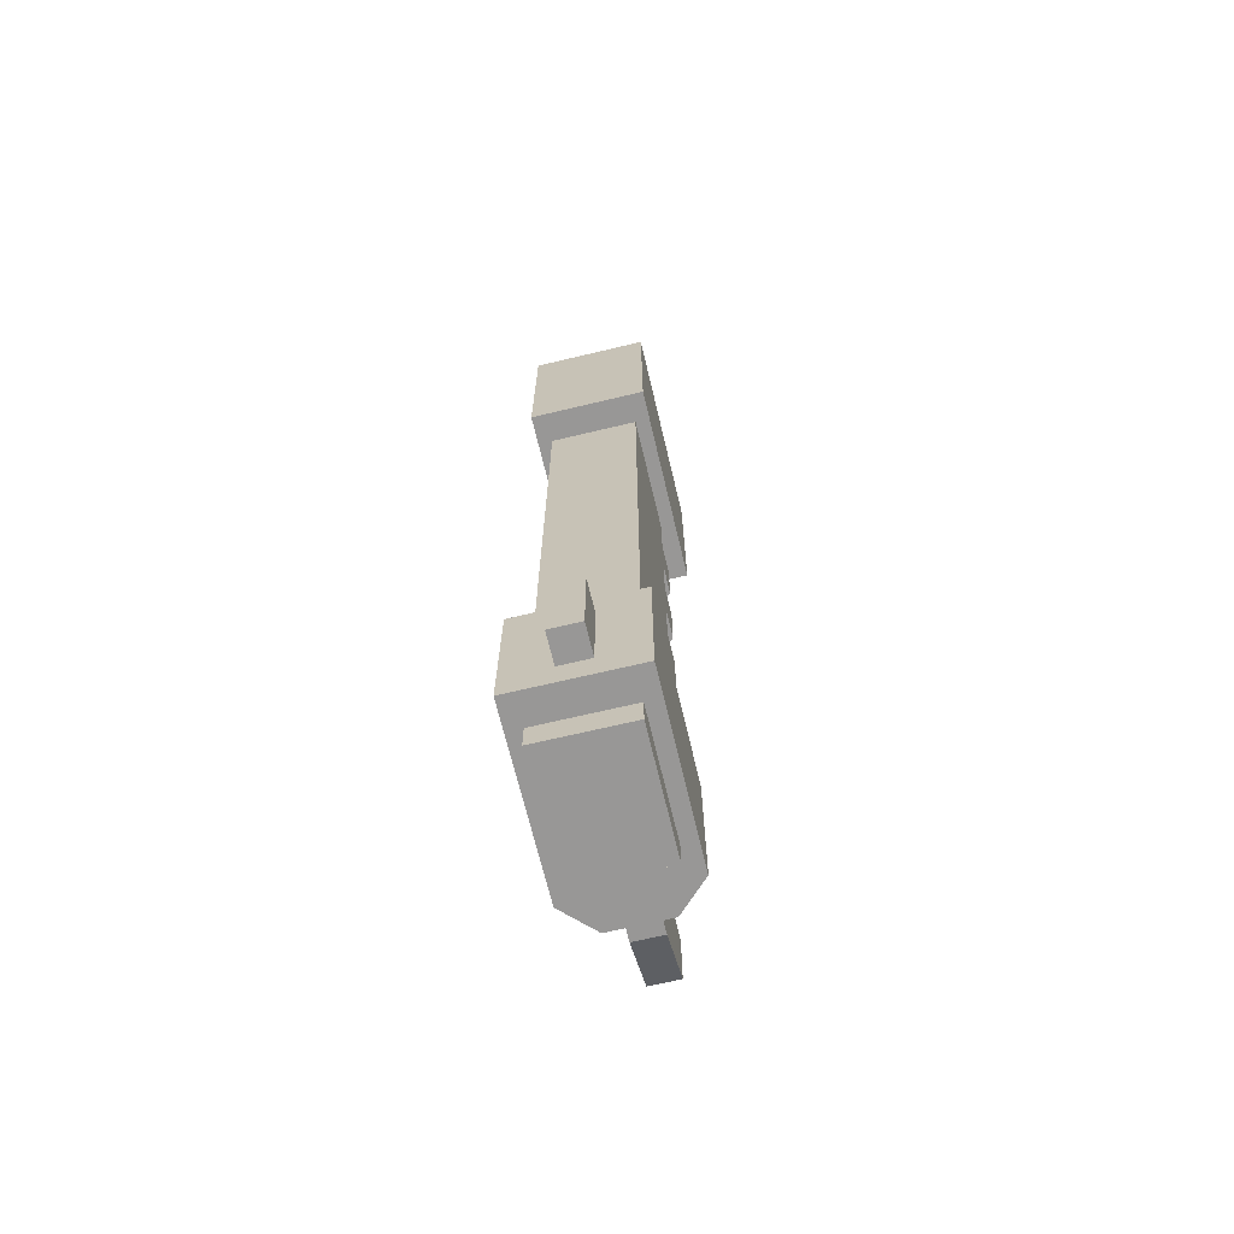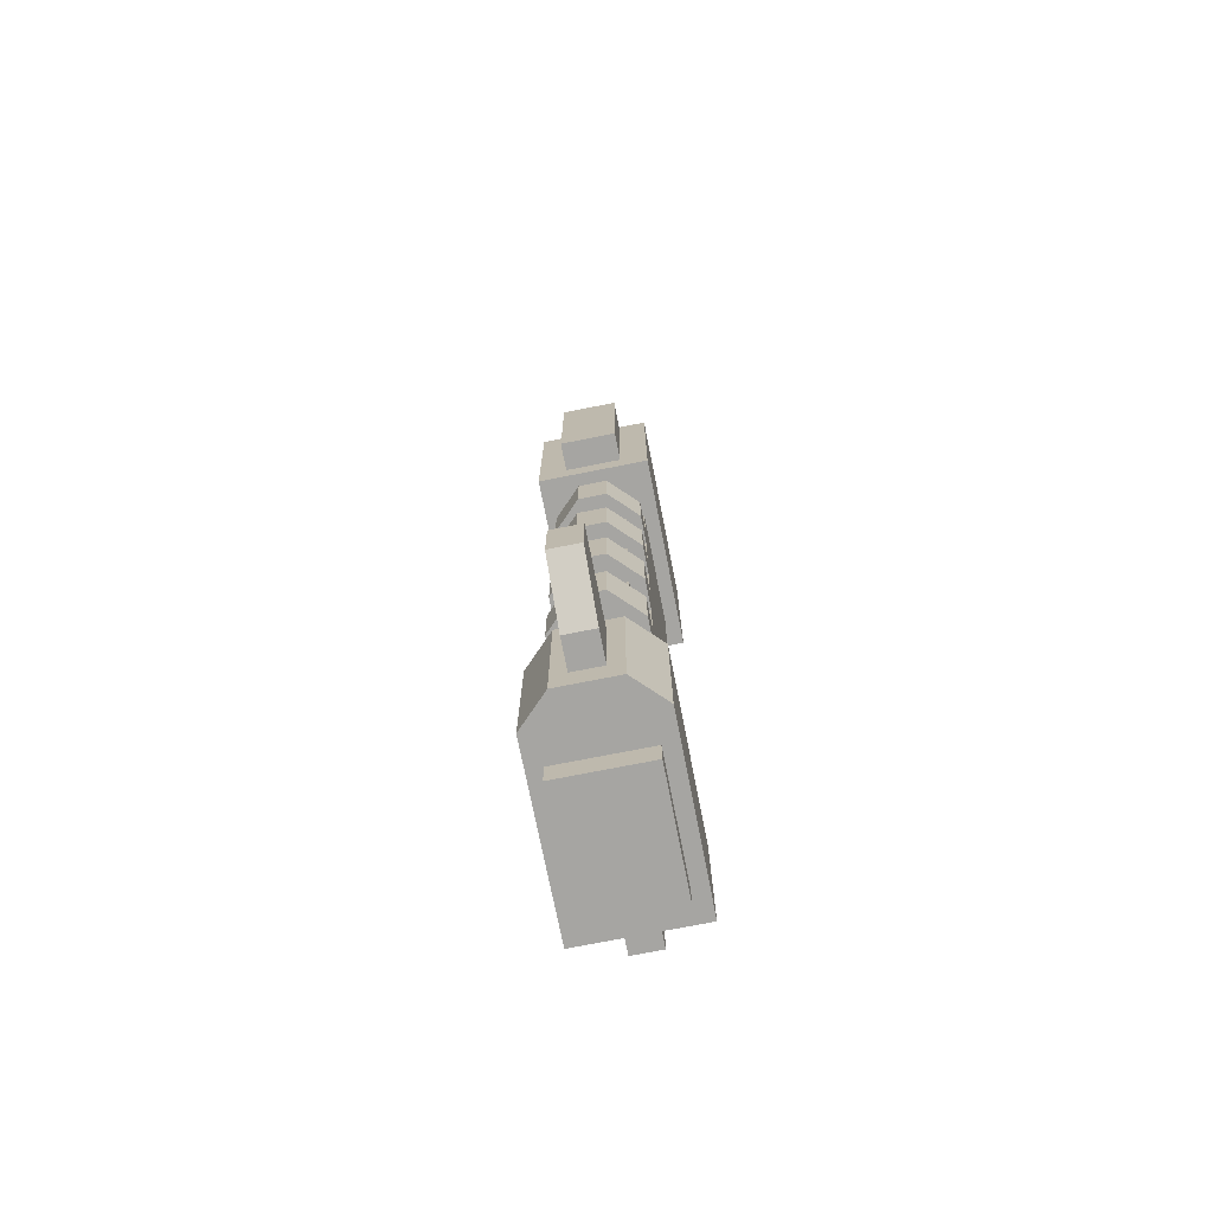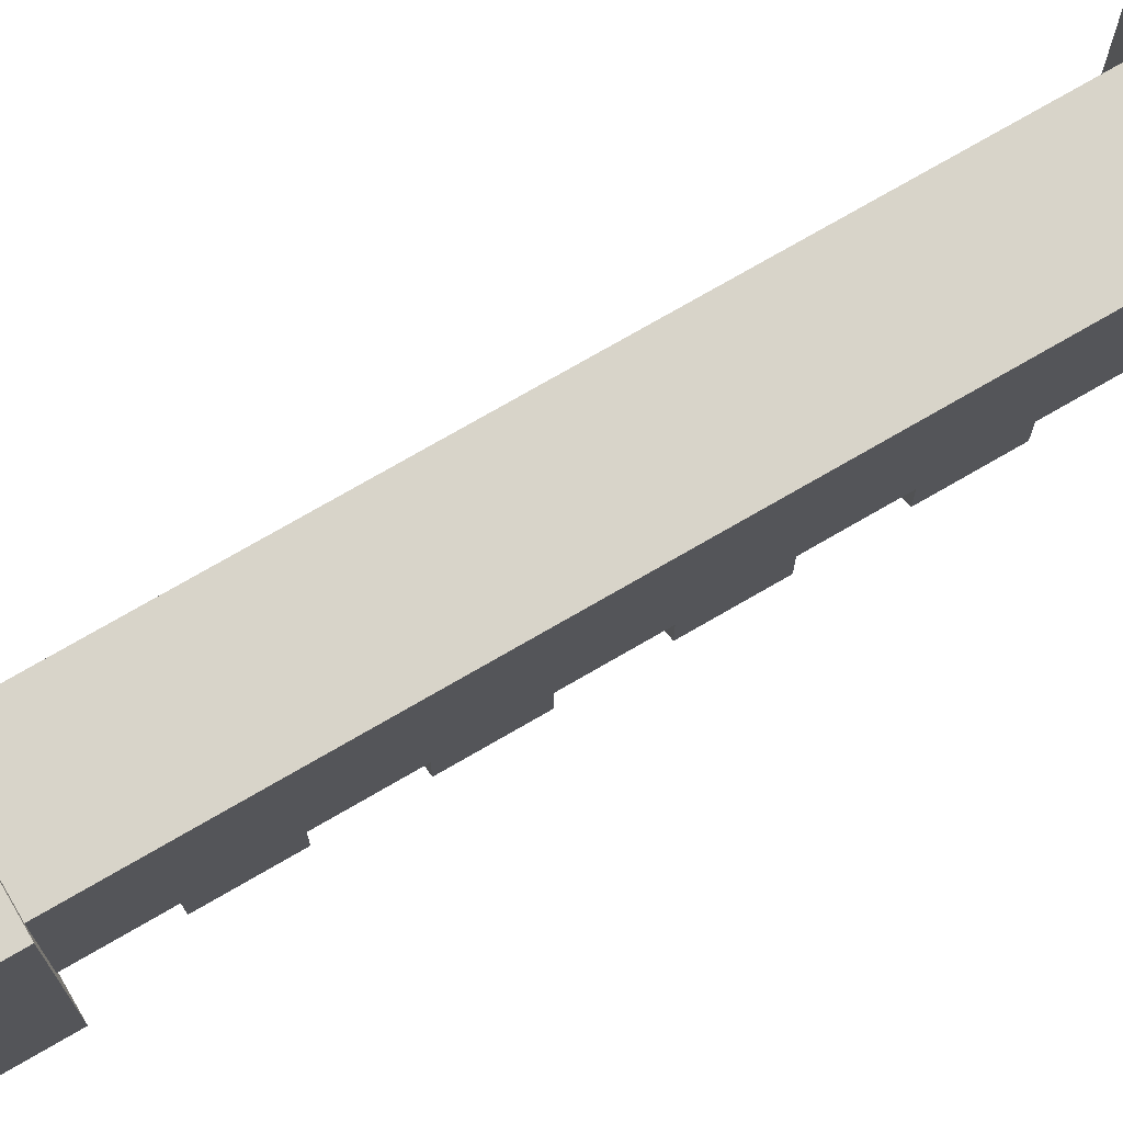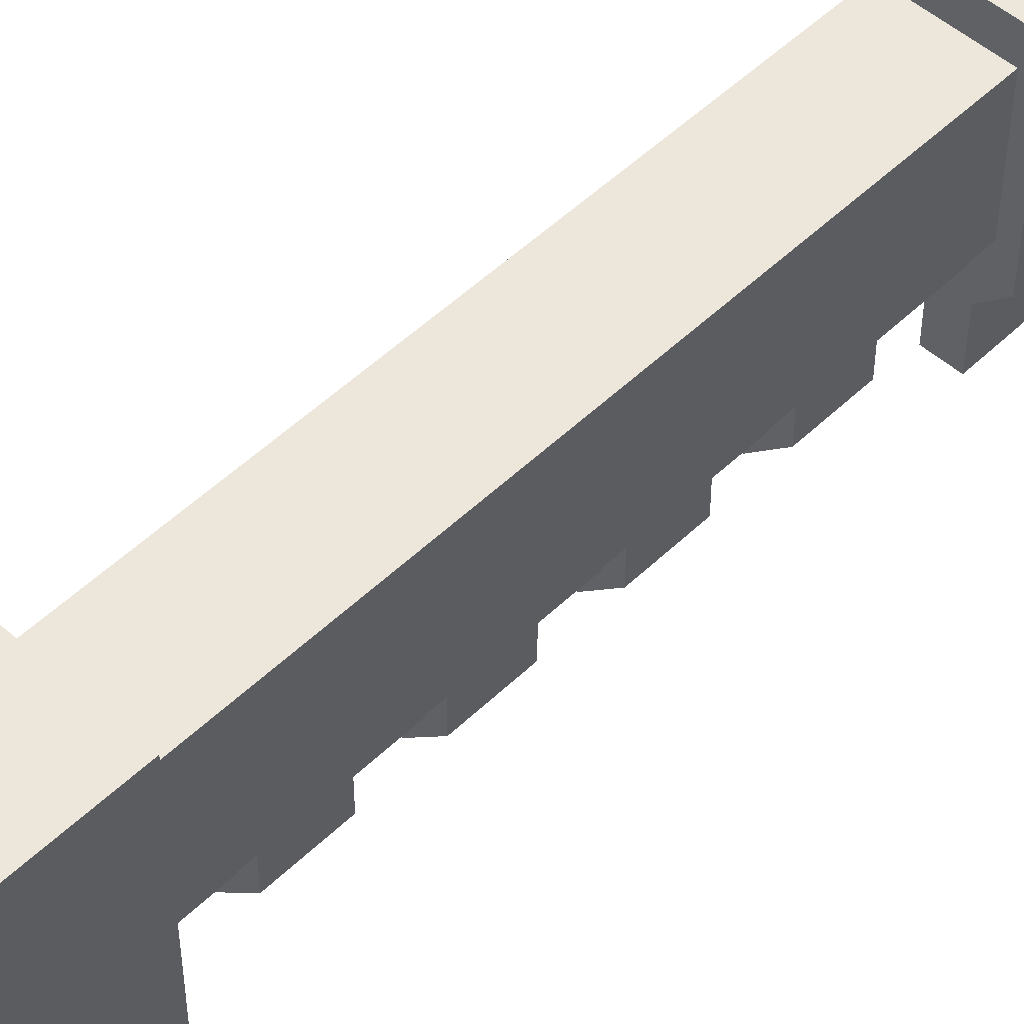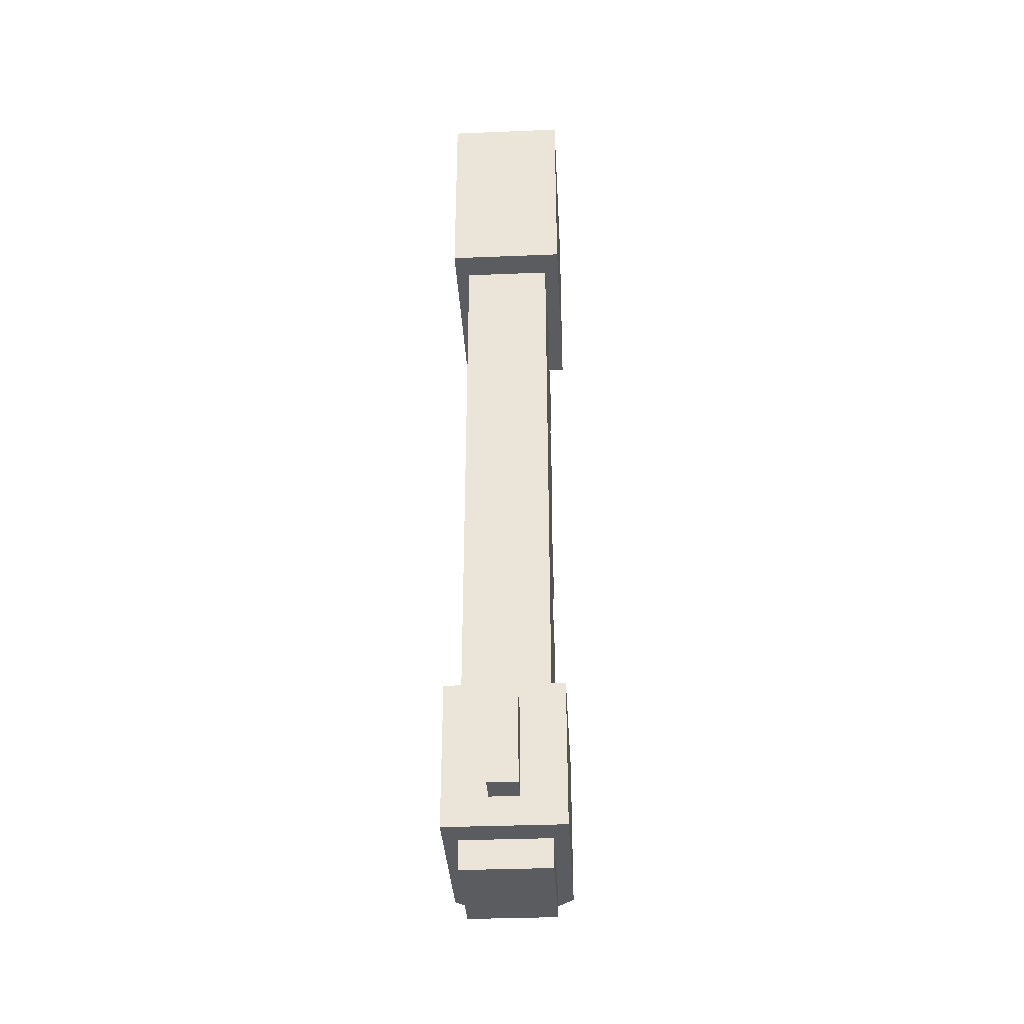
<metadata>
{"format":"obj","ext":"obj","renderer":"f3d","projection":"perspective","resolution":1024,"background":"white","views":[{"elev":-68.3,"azim":-166.6,"up":"+Z"},{"elev":-73.7,"azim":11.2,"up":"+Z"},{"elev":75.6,"azim":60.0,"up":"+Y"},{"elev":50.9,"azim":43.7,"up":"+Y"},{"elev":-35.0,"azim":-176.9,"up":"+Z"}]}
</metadata>
<code>
o cube
v 0.09375 0.1875 0.0625
v 0.09375 0.1875 -1.125
v 0.09375 -0.0625 0.0625
v 0.09375 -0.0625 -1.125
v -0.09375 0.1875 -1.125
v -0.09375 0.1875 0.0625
v -0.09375 -0.0625 -1.125
v -0.09375 -0.0625 0.0625
f 3 4 2 1
f 7 8 6 5
f 6 1 2 5
f 7 4 3 8
o cube
v 0.0625 -0.0625 0.0625
v 0.0625 -0.0625 -1.125
v 0.0625 -0.125 0.0625
v 0.0625 -0.125 -1.125
v -0.0625 -0.0625 -1.125
v -0.0625 -0.0625 0.0625
v -0.0625 -0.125 -1.125
v -0.0625 -0.125 0.0625
f 12 15 13 10
f 11 12 10 9
f 16 11 9 14
f 15 16 14 13
f 15 12 11 16
o cube
v 0.09375 0.1875 -1.438
v 0.09375 0.1875 -1.5
v 0.09375 -0.0625 -1.438
v 0.09375 -0.0625 -1.5
v -0.09375 0.1875 -1.5
v -0.09375 0.1875 -1.438
v -0.09375 -0.0625 -1.5
v -0.09375 -0.0625 -1.438
f 20 23 21 18
f 19 20 18 17
f 23 24 22 21
f 22 17 18 21
f 23 20 19 24
o cube
v 0.03125 -0.1875 -1.188
v 0.03125 -0.1875 -1.375
v 0.03125 -0.25 -1.188
v 0.03125 -0.25 -1.375
v -0.03125 -0.1875 -1.188
v -0.03125 -0.1875 -1.375
v -0.03125 -0.25 -1.188
v -0.03125 -0.25 -1.375
v 0.03125 -0.375 -1.188
v -0.03125 -0.375 -1.188
v 0.03125 -0.375 -1.312
v -0.03125 -0.375 -1.312
f 28 26 25 27
f 31 29 30 32
f 35 33 34 36
f 27 25 29 31
f 32 30 26 28
f 33 35 28 27
f 34 33 27 31
f 36 34 31 32
f 35 36 32 28
o cube
v 0.125 0.25 -1.125
v 0.125 0.25 -1.438
v 0.125 -0.125 -1.125
v 0.125 -0.125 -1.438
v -0.125 0.25 -1.125
v -0.125 0.25 -1.438
v -0.125 -0.125 -1.125
v -0.125 -0.125 -1.438
v 0.0625 -0.1875 -1.125
v -0.0625 -0.1875 -1.125
v 0.0625 -0.1875 -1.438
v -0.0625 -0.1875 -1.438
f 40 38 37 39
f 43 41 42 44
f 37 38 42 41
f 47 45 46 48
f 39 37 41 43
f 44 42 38 40
f 45 47 40 39
f 46 45 39 43
f 48 46 43 44
f 47 48 44 40
o cube
v 0.125 0.25 0.5
v 0.125 0.25 0.0625
v 0.125 -0.1875 0.5
v 0.125 -0.1875 0.0625
v -0.125 0.25 0.0625
v -0.125 0.25 0.5
v -0.125 -0.1875 0.0625
v -0.125 -0.1875 0.5
f 52 55 53 50
f 51 52 50 49
f 56 51 49 54
f 55 56 54 53
f 54 49 50 53
f 55 52 51 56
o cube
v 0.09375 -0.0625 -0.8125
v 0.09375 -0.0625 -0.9375
v 0.09375 -0.125 -0.8125
v 0.09375 -0.125 -0.9375
v -0.09375 -0.0625 -0.8125
v -0.09375 -0.0625 -0.9375
v -0.09375 -0.125 -0.8125
v -0.09375 -0.125 -0.9375
v 0.03125 -0.1875 -0.8125
v -0.03125 -0.1875 -0.8125
v 0.03125 -0.1875 -0.9375
v -0.03125 -0.1875 -0.9375
f 60 58 57 59
f 63 61 62 64
f 67 65 66 68
f 59 57 61 63
f 64 62 58 60
f 65 67 60 59
f 66 65 59 63
f 68 66 63 64
f 67 68 64 60
o cube
v 0.03125 0.3125 -1.188
v 0.03125 0.3125 -1.375
v 0.03125 0.25 -1.188
v 0.03125 0.25 -1.375
v -0.03125 0.3125 -1.375
v -0.03125 0.3125 -1.188
v -0.03125 0.25 -1.375
v -0.03125 0.25 -1.188
f 72 75 73 70
f 71 72 70 69
f 76 71 69 74
f 75 76 74 73
f 74 69 70 73
o cube
v 0.09375 -0.0625 -0.5625
v 0.09375 -0.0625 -0.6875
v 0.09375 -0.125 -0.5625
v 0.09375 -0.125 -0.6875
v -0.09375 -0.0625 -0.5625
v -0.09375 -0.0625 -0.6875
v -0.09375 -0.125 -0.5625
v -0.09375 -0.125 -0.6875
v 0.03125 -0.1875 -0.5625
v -0.03125 -0.1875 -0.5625
v 0.03125 -0.1875 -0.6875
v -0.03125 -0.1875 -0.6875
f 80 78 77 79
f 83 81 82 84
f 87 85 86 88
f 79 77 81 83
f 84 82 78 80
f 85 87 80 79
f 86 85 79 83
f 88 86 83 84
f 87 88 84 80
o cube
v 0.09375 -0.0625 -0.3125
v 0.09375 -0.0625 -0.4375
v 0.09375 -0.125 -0.3125
v 0.09375 -0.125 -0.4375
v -0.09375 -0.0625 -0.3125
v -0.09375 -0.0625 -0.4375
v -0.09375 -0.125 -0.3125
v -0.09375 -0.125 -0.4375
v 0.03125 -0.1875 -0.3125
v -0.03125 -0.1875 -0.3125
v 0.03125 -0.1875 -0.4375
v -0.03125 -0.1875 -0.4375
f 92 90 89 91
f 95 93 94 96
f 99 97 98 100
f 91 89 93 95
f 96 94 90 92
f 97 99 92 91
f 98 97 91 95
f 100 98 95 96
f 99 100 96 92
o cube
v 0.09375 -0.0625 -0.0625
v 0.09375 -0.0625 -0.1875
v 0.09375 -0.125 -0.0625
v 0.09375 -0.125 -0.1875
v -0.09375 -0.0625 -0.0625
v -0.09375 -0.0625 -0.1875
v -0.09375 -0.125 -0.0625
v -0.09375 -0.125 -0.1875
v 0.03125 -0.1875 -0.0625
v -0.03125 -0.1875 -0.0625
v 0.03125 -0.1875 -0.1875
v -0.03125 -0.1875 -0.1875
f 104 102 101 103
f 107 105 106 108
f 111 109 110 112
f 103 101 105 107
f 108 106 102 104
f 109 111 104 103
f 110 109 103 107
f 112 110 107 108
f 111 112 108 104
o cube
v 0.0625 -0.1875 0.5
v 0.0625 -0.1875 0.125
v 0.0625 -0.25 0.5
v 0.0625 -0.25 0.125
v -0.0625 -0.1875 0.125
v -0.0625 -0.1875 0.5
v -0.0625 -0.25 0.125
v -0.0625 -0.25 0.5
f 116 119 117 114
f 115 116 114 113
f 120 115 113 118
f 119 120 118 117
f 119 116 115 120

</code>
